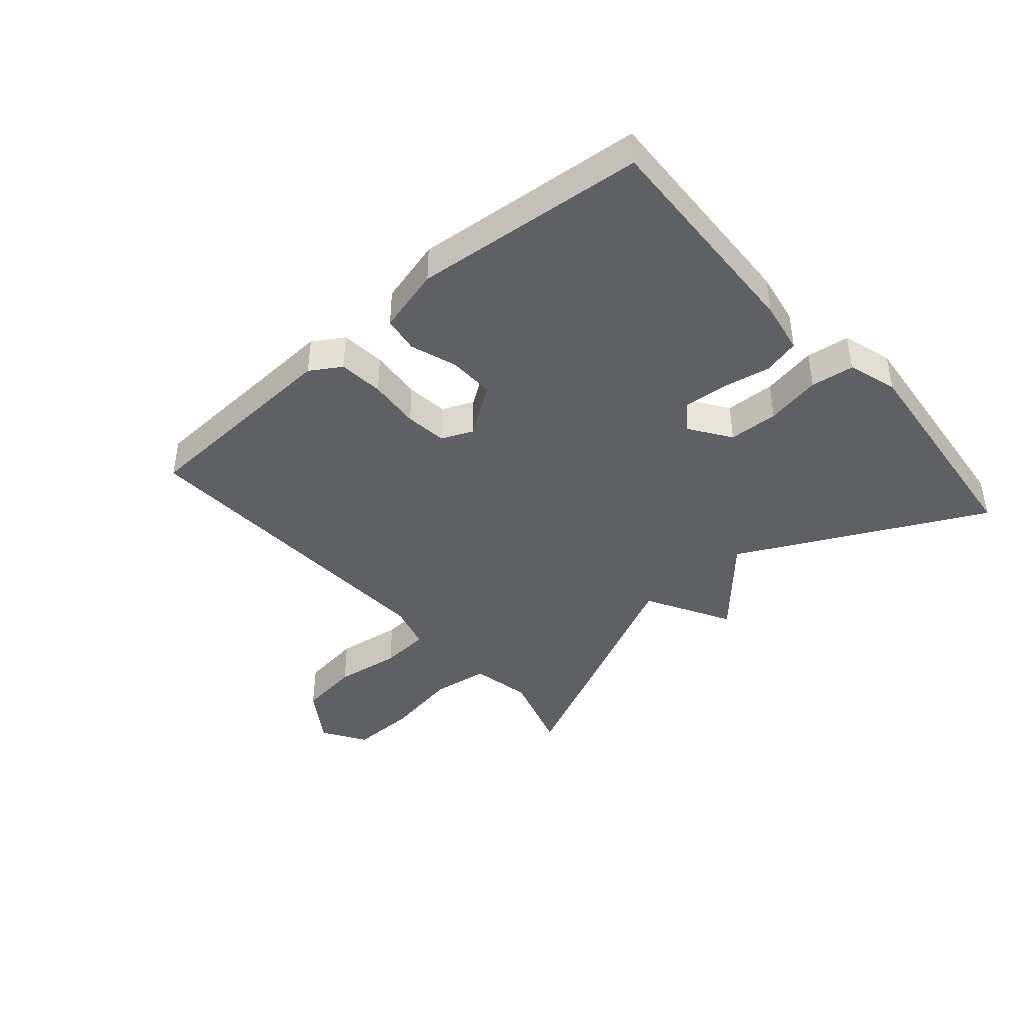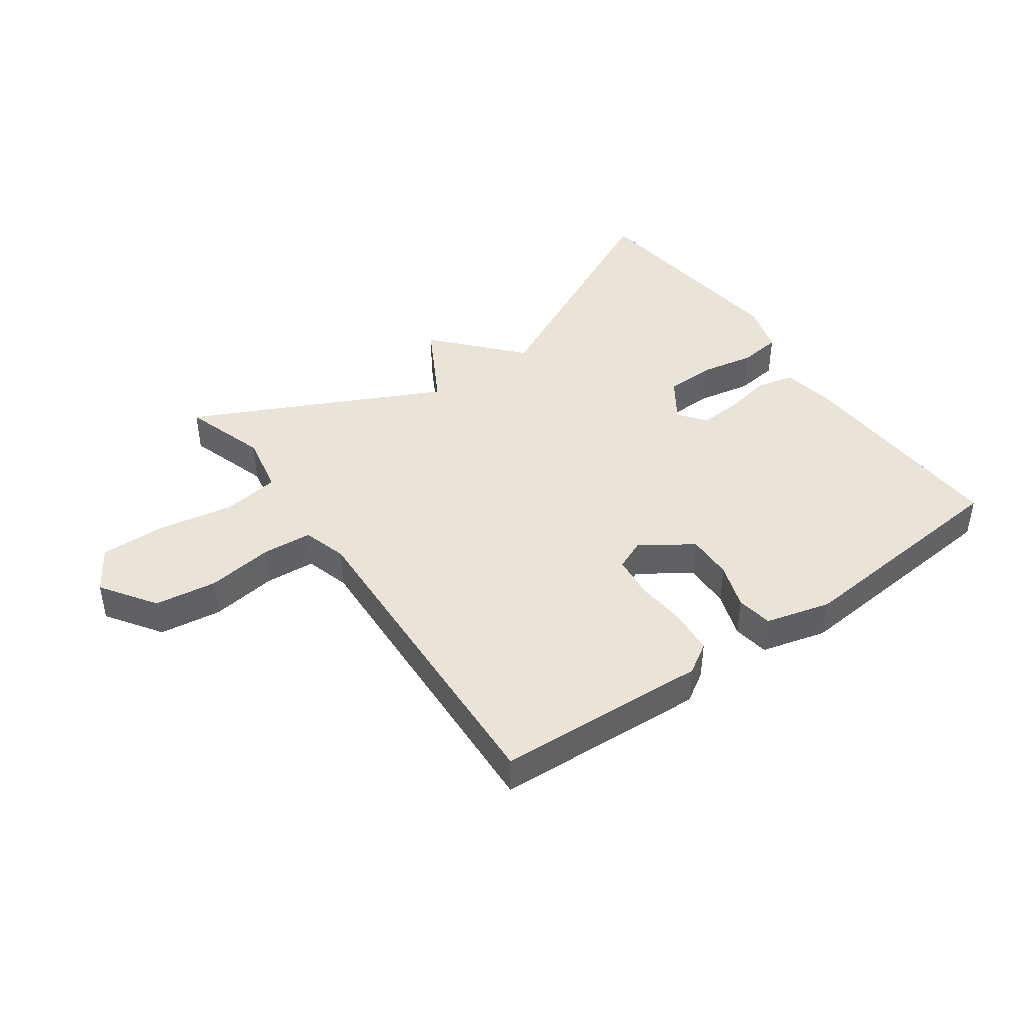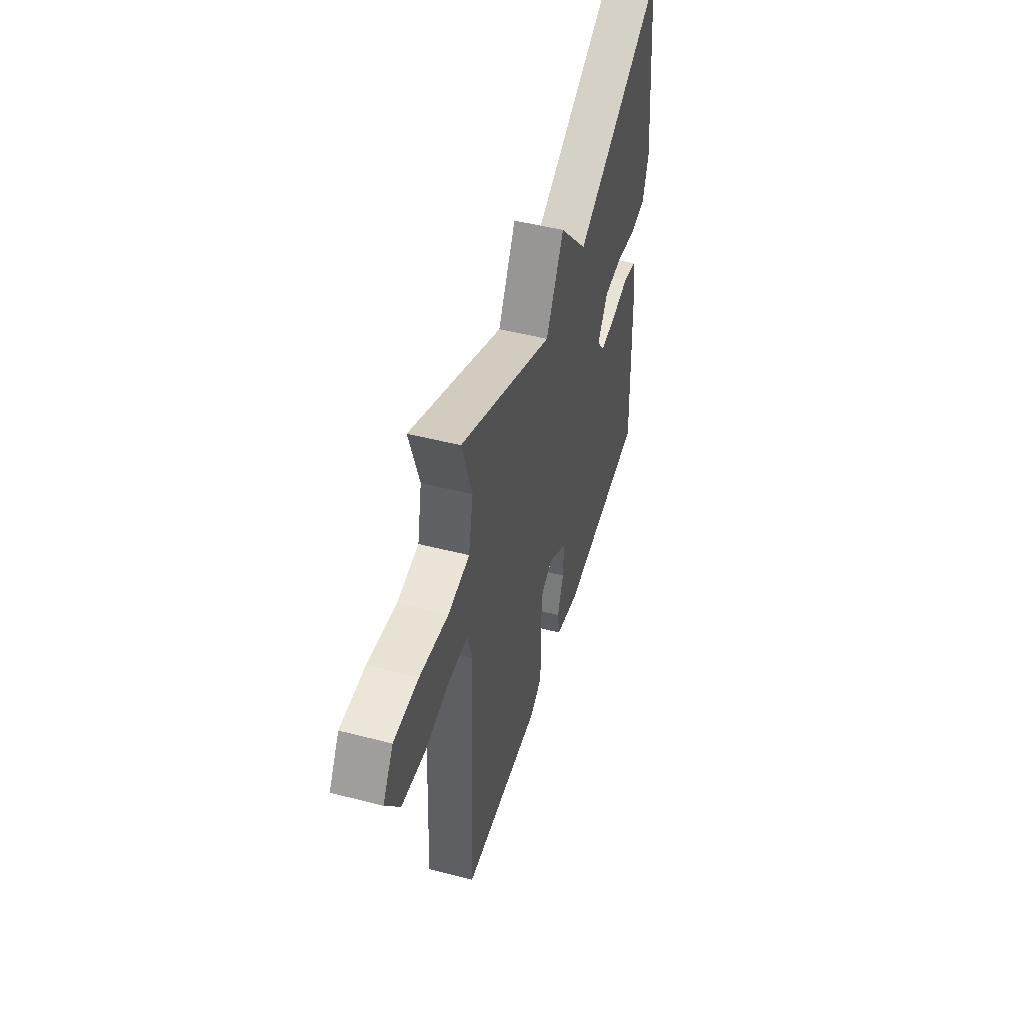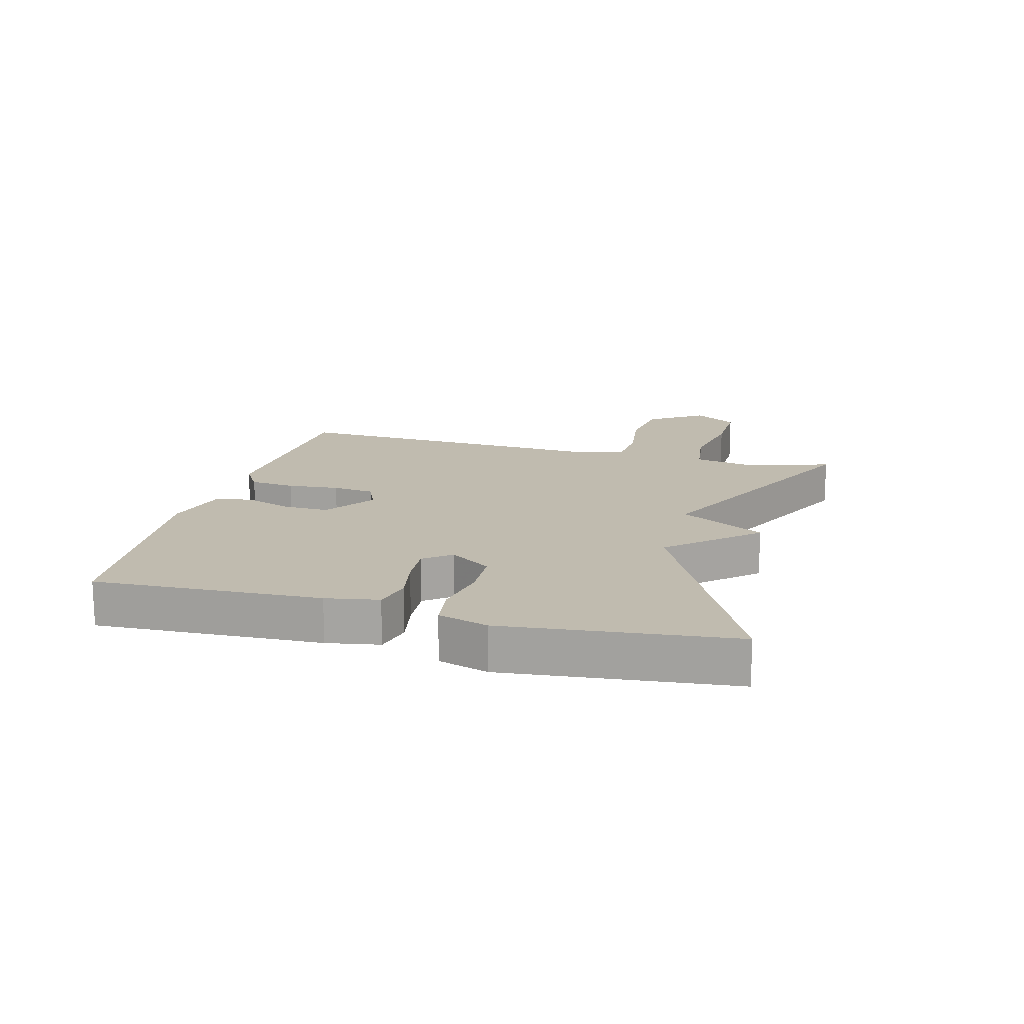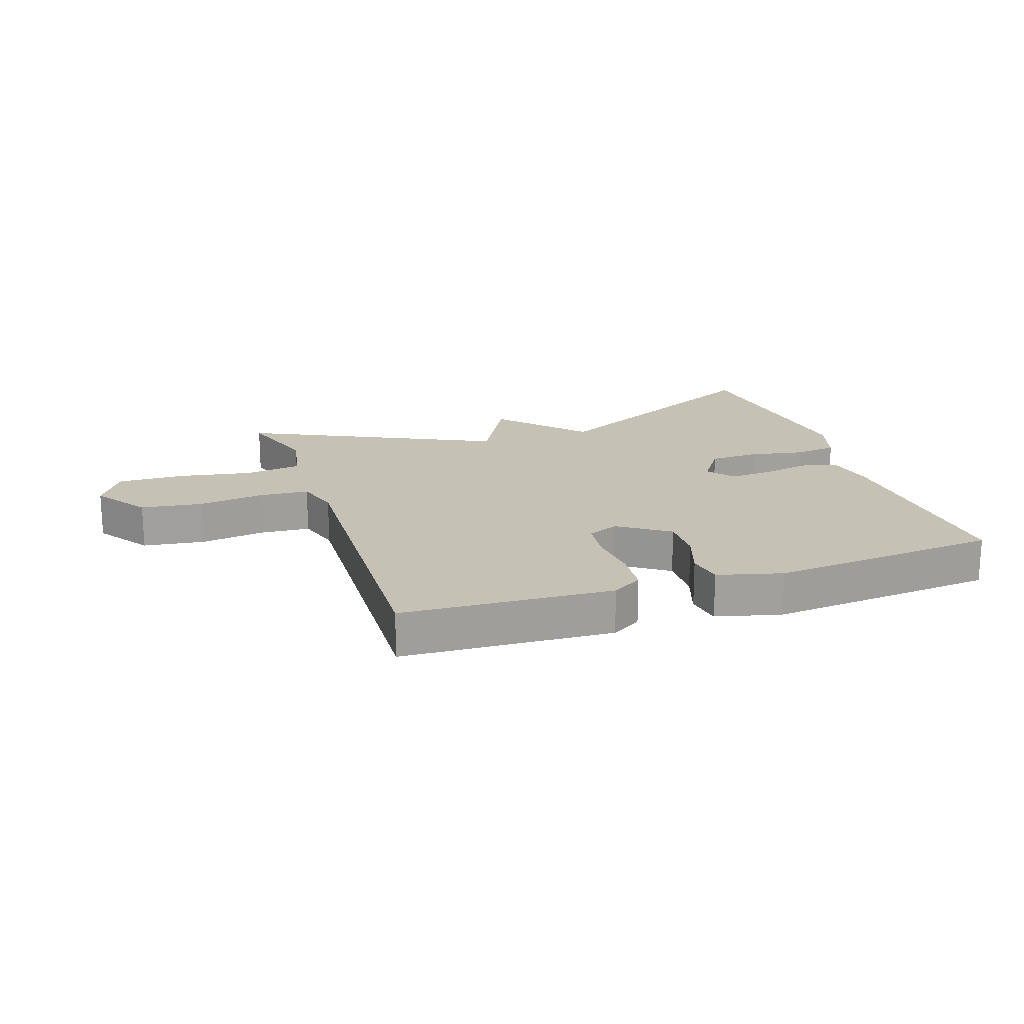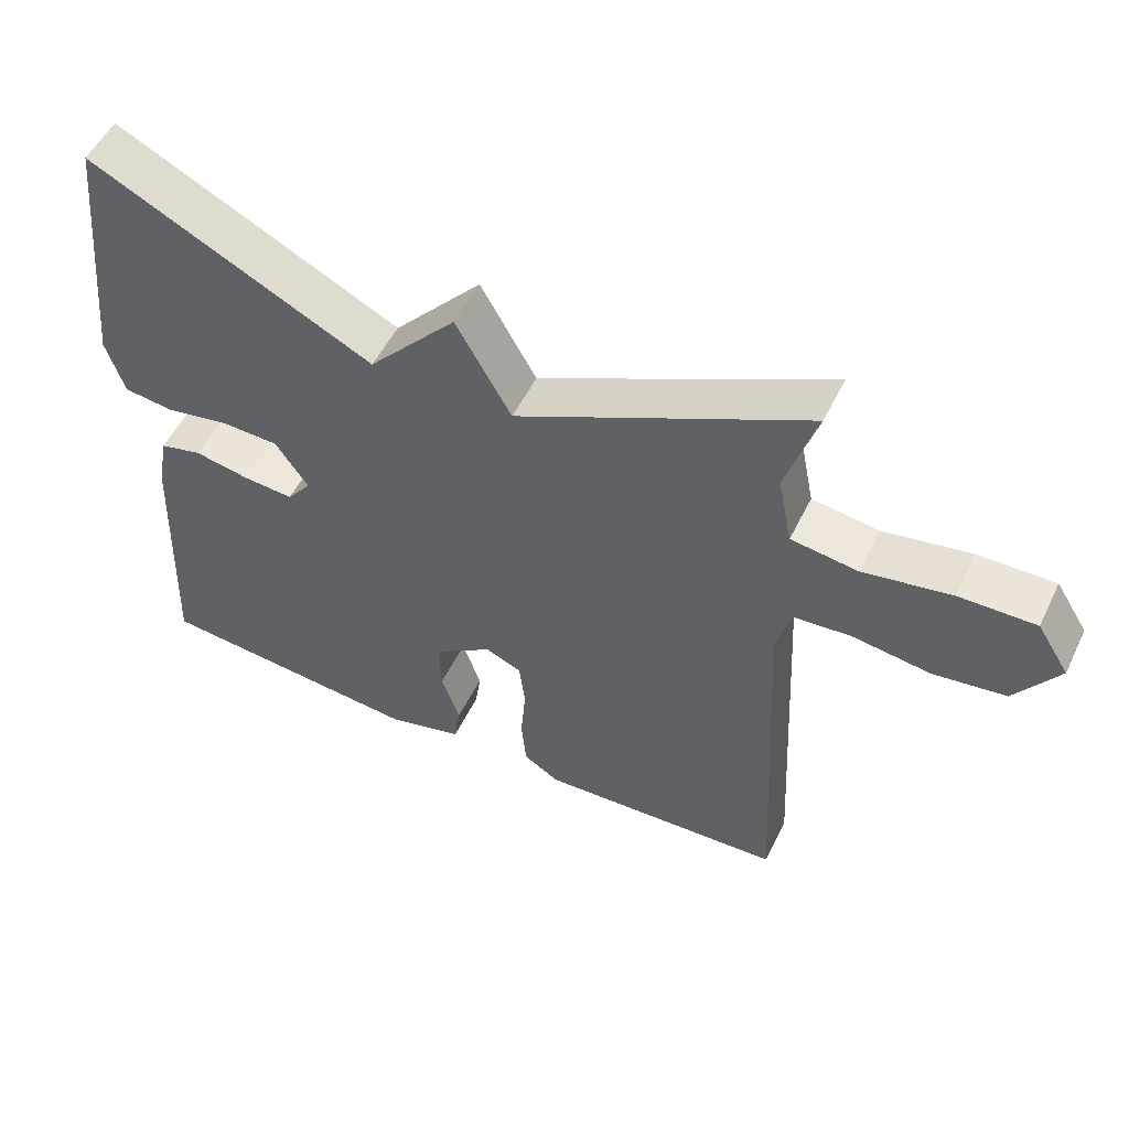
<metadata>
{"format":"obj","ext":"obj","renderer":"f3d","projection":"perspective","resolution":1024,"background":"white","views":[{"elev":-42.3,"azim":-139.1,"up":"+Y"},{"elev":43.2,"azim":144.5,"up":"+Y"},{"elev":48.8,"azim":106.1,"up":"+Z"},{"elev":15.9,"azim":-75.1,"up":"+Y"},{"elev":18.8,"azim":161.2,"up":"+Y"},{"elev":53.0,"azim":25.7,"up":"+Z"}]}
</metadata>
<code>
v 0.5 0.07 -0.5
v 0.155 0.07 -0.518
v 0.105 0.07 -0.487
v 0.098 0.07 -0.414
v 0.105 0.07 -0.33
v 0.097 0.07 -0.262
v 0.046 0.07 -0.24
v -0.036 0.07 -0.297
v -0.034 0.07 -0.372
v -0.008 0.07 -0.447
v -0.017 0.07 -0.506
v -0.123 0.07 -0.534
v -0.5 0.07 -0.5
v -0.485 0.07 -0.135
v -0.47 0.07 -0.05
v -0.41 0.07 -0.035
v -0.332 0.07 -0.05
v -0.262 0.07 -0.055
v -0.228 0.07 -0.011
v -0.274 0.07 0.056
v -0.355 0.07 0.059
v -0.444 0.07 0.042
v -0.514 0.07 0.051
v -0.539 0.07 0.132
v -0.5 0.07 0.5
v -0.104 0.07 0.303
v 0.019 0.07 0.441
v 0.096 0.07 0.303
v 0.5 0.07 0.5
v 0.457 0.07 0.363
v 0.477 0.07 0.264
v 0.57 0.07 0.251
v 0.693 0.07 0.273
v 0.799 0.07 0.275
v 0.844 0.07 0.204
v 0.784 0.07 0.115
v 0.683 0.07 0.101
v 0.575 0.07 0.116
v 0.494 0.07 0.11
v 0.473 0.07 0.037
v 0.5 0 -0.5
v 0.155 0 -0.518
v 0.105 0 -0.487
v 0.098 0 -0.414
v 0.105 0 -0.33
v 0.097 0 -0.262
v 0.046 0 -0.24
v -0.036 0 -0.297
v -0.034 0 -0.372
v -0.008 0 -0.447
v -0.017 0 -0.506
v -0.123 0 -0.534
v -0.5 0 -0.5
v -0.485 0 -0.135
v -0.47 0 -0.05
v -0.41 0 -0.035
v -0.332 0 -0.05
v -0.262 0 -0.055
v -0.228 0 -0.011
v -0.274 0 0.056
v -0.355 0 0.059
v -0.444 0 0.042
v -0.514 0 0.051
v -0.539 0 0.132
v -0.5 0 0.5
v -0.104 0 0.303
v 0.019 0 0.441
v 0.096 0 0.303
v 0.5 0 0.5
v 0.457 0 0.363
v 0.477 0 0.264
v 0.57 0 0.251
v 0.693 0 0.273
v 0.799 0 0.275
v 0.844 0 0.204
v 0.784 0 0.115
v 0.683 0 0.101
v 0.575 0 0.116
v 0.494 0 0.11
v 0.473 0 0.037
f 36 37 38
f 35 36 38
f 34 35 38
f 33 34 38
f 32 33 38
f 31 32 38 39
f 30 31 39 40
f 28 29 30
f 26 27 28
f 24 25 26
f 23 24 26
f 22 23 26
f 21 22 26
f 20 21 26 28
f 28 30 40
f 20 28 40
f 19 20 40
f 15 16 17
f 14 15 17
f 13 14 17
f 12 13 17
f 11 12 17
f 10 11 17
f 9 10 17
f 8 9 17 18
f 7 8 18 19
f 3 4 5
f 2 3 5
f 1 2 5
f 40 1 5
f 40 5 6
f 6 7 19 40
f 78 77 76
f 78 76 75
f 78 75 74
f 78 74 73
f 78 73 72
f 79 78 72 71
f 80 79 71 70
f 70 69 68
f 68 67 66
f 66 65 64
f 66 64 63
f 66 63 62
f 66 62 61
f 68 66 61 60
f 80 70 68
f 80 68 60
f 80 60 59
f 57 56 55
f 57 55 54
f 57 54 53
f 57 53 52
f 57 52 51
f 57 51 50
f 57 50 49
f 58 57 49 48
f 59 58 48 47
f 45 44 43
f 45 43 42
f 45 42 41
f 45 41 80
f 46 45 80
f 80 59 47 46
f 1 41 42 2
f 2 42 43 3
f 3 43 44 4
f 4 44 45 5
f 5 45 46 6
f 6 46 47 7
f 7 47 48 8
f 8 48 49 9
f 9 49 50 10
f 10 50 51 11
f 11 51 52 12
f 12 52 53 13
f 13 53 54 14
f 14 54 55 15
f 15 55 56 16
f 16 56 57 17
f 17 57 58 18
f 18 58 59 19
f 19 59 60 20
f 20 60 61 21
f 21 61 62 22
f 22 62 63 23
f 23 63 64 24
f 24 64 65 25
f 25 65 66 26
f 26 66 67 27
f 27 67 68 28
f 28 68 69 29
f 29 69 70 30
f 30 70 71 31
f 31 71 72 32
f 32 72 73 33
f 33 73 74 34
f 34 74 75 35
f 35 75 76 36
f 36 76 77 37
f 37 77 78 38
f 38 78 79 39
f 39 79 80 40
f 40 80 41 1

</code>
